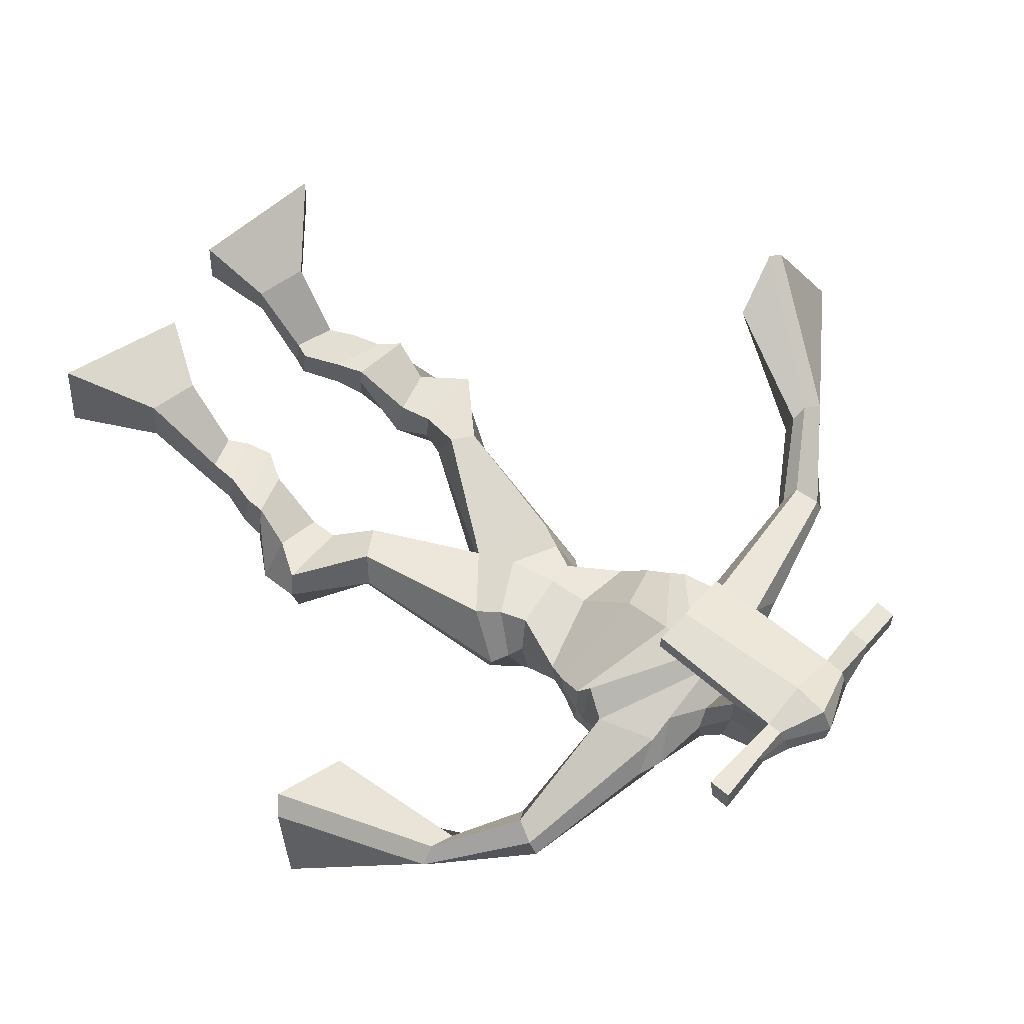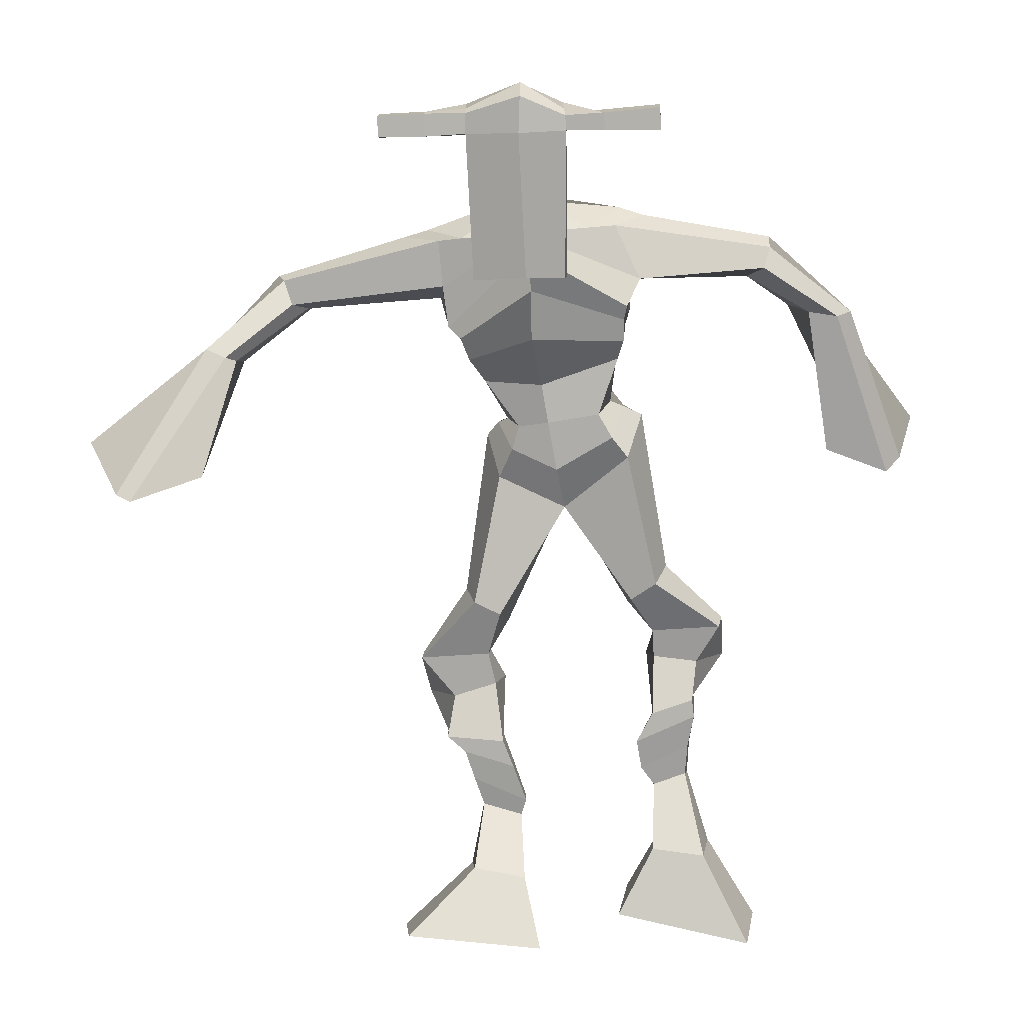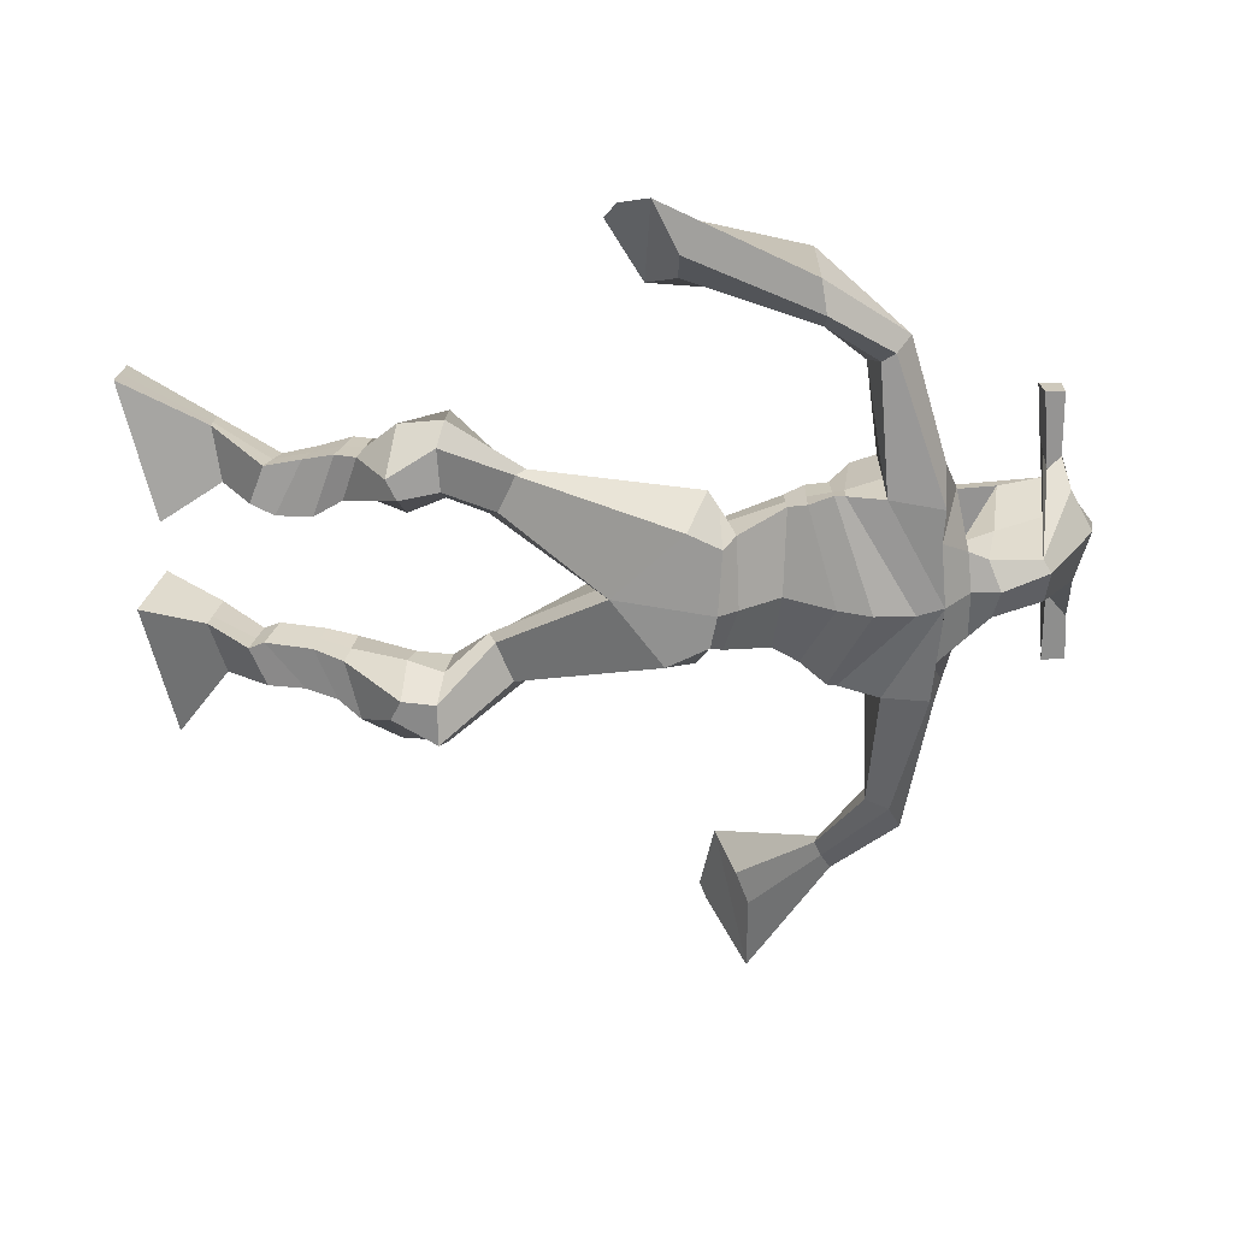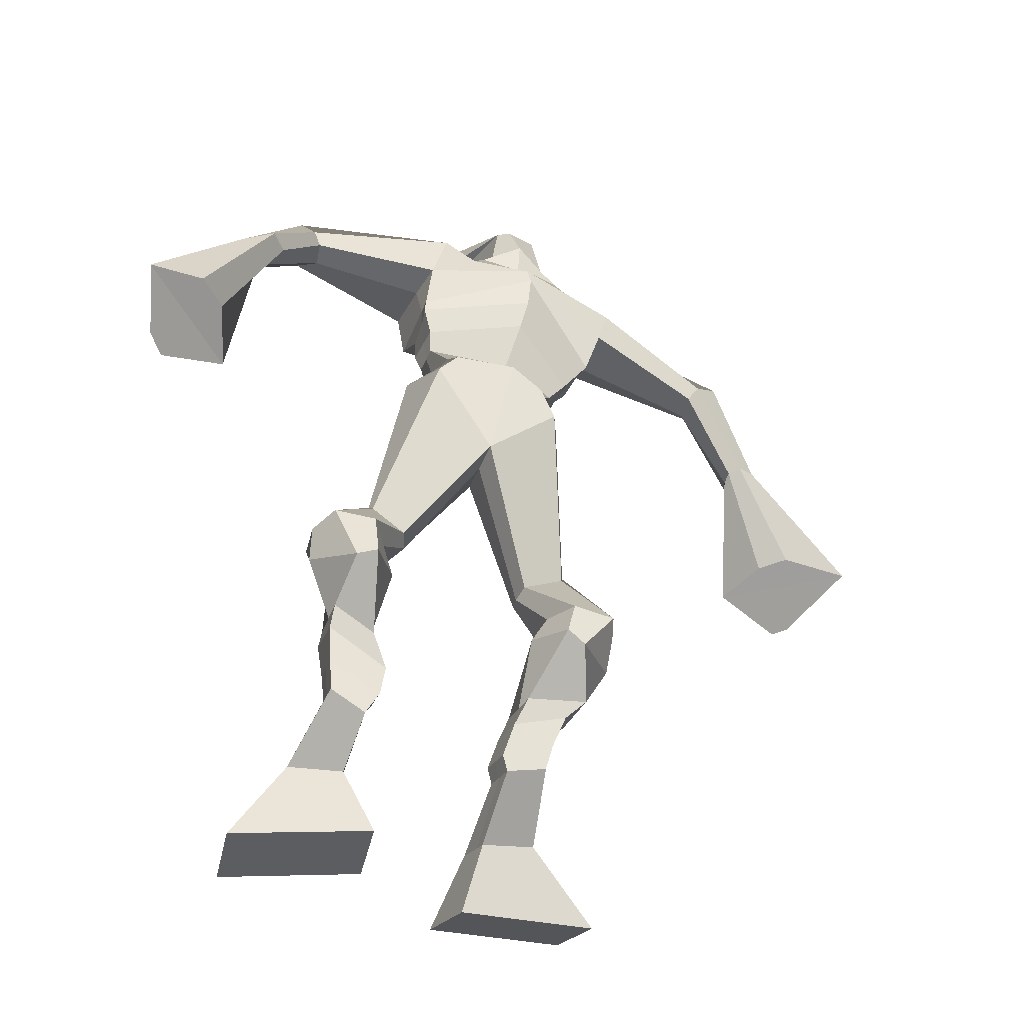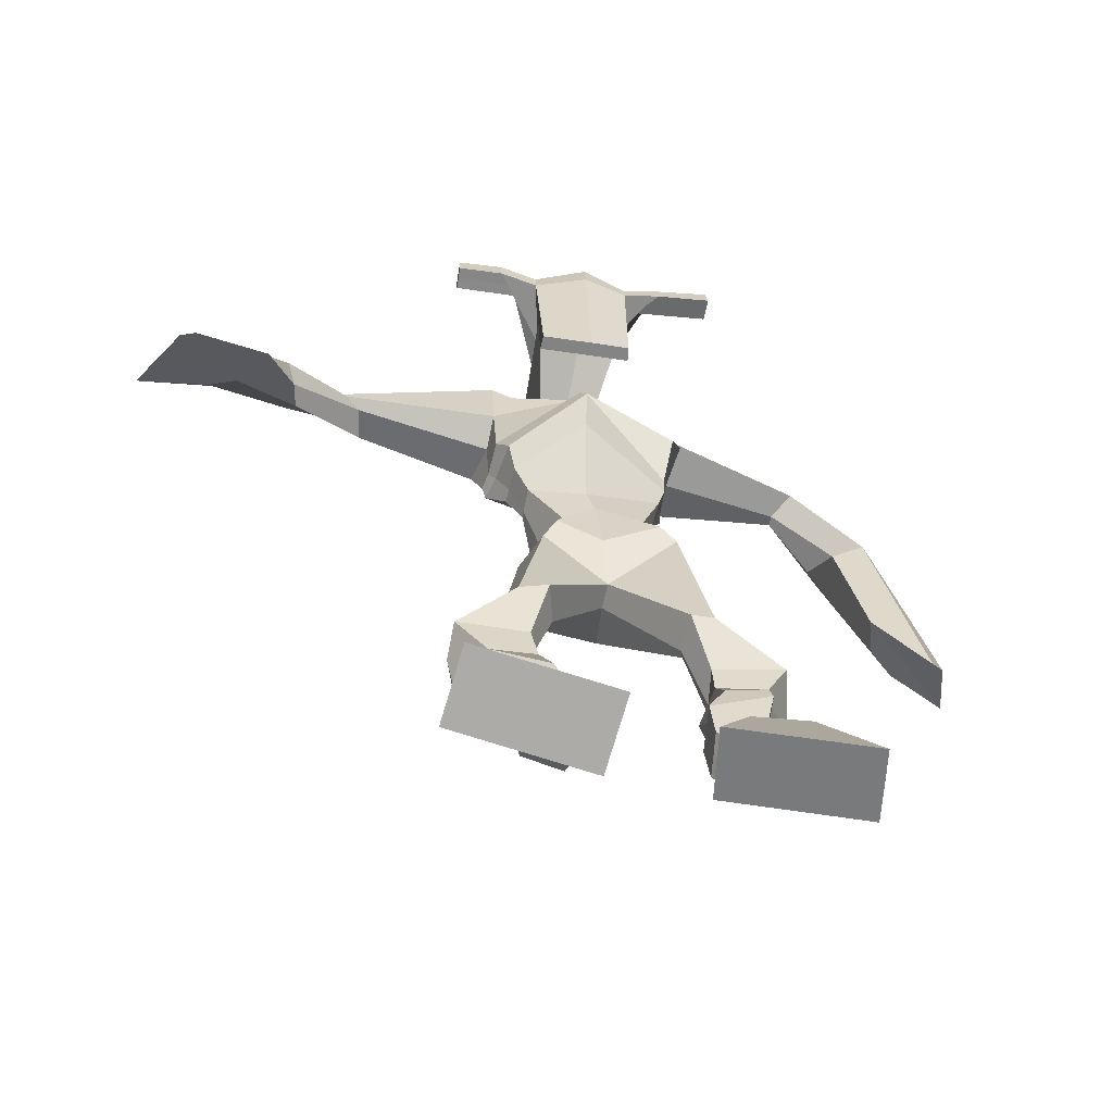
<metadata>
{"format":"obj","ext":"obj","renderer":"f3d","projection":"perspective","resolution":1024,"background":"white","views":[{"elev":54.9,"azim":133.6,"up":"+Z"},{"elev":15.9,"azim":5.1,"up":"+Y"},{"elev":-69.0,"azim":95.9,"up":"+Z"},{"elev":-41.3,"azim":162.7,"up":"+Y"},{"elev":-60.0,"azim":-7.7,"up":"+Y"}]}
</metadata>
<code>
o g
v 0.3024 0.7352 -0.3819
v 0.325 0.6325 -0.3563
v 0.3124 0.7519 -0.3205
v 0.3429 0.6622 -0.2497
v 0.2224 0.7519 -0.3733
v 0.1184 0.6587 -0.3288
v 0.2326 0.7693 -0.3119
v 0.1364 0.6884 -0.2222
v 0.2935 0.8056 -0.4743
v 0.2992 0.8219 -0.4139
v 0.2334 0.824 -0.4708
v 0.2384 0.8401 -0.4098
v 0.3012 0.8297 -0.4781
v 0.3065 0.846 -0.4172
v 0.2188 0.8754 -0.4605
v 0.2244 0.8891 -0.3966
v 0.2808 0.8958 -0.469
v 0.2864 0.9094 -0.4052
v 0.2026 0.9208 -0.4739
v 0.2095 0.9354 -0.3959
v 0.263 0.9381 -0.4819
v 0.27 0.9527 -0.4039
v 0.1726 0.9511 -0.482
v 0.1807 0.9599 -0.3975
v 0.2248 1.019 -0.5594
v 0.254 1.037 -0.4453
v 0.1973 1.001 -0.5545
v 0.1883 1.017 -0.4367
v 0.2132 1.068 -0.5572
v 0.2424 1.089 -0.443
v 0.1502 1.063 -0.5524
v 0.1349 1.081 -0.4351
v 0.2674 1.153 -0.4782
v 0.2646 1.167 -0.4092
v 0.2099 1.173 -0.4871
v 0.2219 1.18 -0.4267
v 0.3585 1.324 -0.5935
v 0.3618 1.326 -0.4903
v 0.2621 1.39 -0.6196
v 0.2601 1.384 -0.4532
v 0.5226 0.7966 -0.415
v 0.4744 0.7009 -0.4205
v 0.5167 0.7964 -0.3514
v 0.4648 0.6991 -0.3088
v 0.6041 0.7921 -0.4086
v 0.681 0.6671 -0.4032
v 0.5984 0.7907 -0.3444
v 0.6714 0.6654 -0.2916
v 0.5141 0.8445 -0.4994
v 0.5147 0.8719 -0.4406
v 0.5674 0.8714 -0.5046
v 0.5647 0.8909 -0.445
v 0.4956 0.8778 -0.5071
v 0.4935 0.8973 -0.4471
v 0.5697 0.9248 -0.4997
v 0.5681 0.9424 -0.4367
v 0.4871 0.9287 -0.5017
v 0.4855 0.9463 -0.4386
v 0.5775 0.9717 -0.5179
v 0.5774 0.9914 -0.4407
v 0.5119 0.975 -0.5195
v 0.5102 0.9945 -0.4423
v 0.5746 1.003 -0.5311
v 0.5738 1.017 -0.447
v 0.5315 1.059 -0.6075
v 0.5092 1.076 -0.4919
v 0.5621 1.046 -0.6042
v 0.5787 1.07 -0.4889
v 0.5373 1.118 -0.6056
v 0.5065 1.121 -0.4901
v 0.5986 1.119 -0.6049
v 0.6142 1.133 -0.4835
v 0.4712 1.182 -0.5141
v 0.4727 1.187 -0.4435
v 0.5233 1.213 -0.5203
v 0.5112 1.21 -0.4579
v 0.4515 1.437 -0.6228
v 0.4638 1.419 -0.4571
v 0.2852 1.778 -0.5587
v 0.3028 1.78 -0.4203
v 0.1518 1.683 -0.5343
v 0.175 1.695 -0.4231
v 0.4556 1.709 -0.5763
v 0.4792 1.708 -0.4461
v 0.1932 1.758 -0.5346
v 0.2044 1.77 -0.4248
v 0.1333 1.752 -0.5204
v 0.1696 1.768 -0.4135
v -0.03242 1.654 -0.4683
v -0.0586 1.666 -0.4042
v -0.05366 1.688 -0.464
v -0.07351 1.7 -0.4205
v -0.133 1.578 -0.3871
v -0.15 1.597 -0.3251
v -0.1506 1.586 -0.3966
v -0.1825 1.606 -0.3412
v -0.2172 1.458 -0.2955
v -0.2764 1.4 -0.198
v -0.2602 1.472 -0.3153
v -0.2998 1.408 -0.2088
v 0.3771 1.781 -0.5526
v 0.3983 1.785 -0.4515
v 0.4315 1.788 -0.5721
v 0.4386 1.787 -0.4664
v 0.646 1.714 -0.5702
v 0.6709 1.716 -0.513
v 0.657 1.735 -0.577
v 0.6791 1.744 -0.5424
v 0.7112 1.641 -0.6083
v 0.7889 1.635 -0.5468
v 0.7325 1.645 -0.6363
v 0.8111 1.638 -0.5741
v 0.8015 1.459 -0.6343
v 0.8796 1.371 -0.5903
v 0.8408 1.464 -0.6766
v 0.9017 1.391 -0.6117
v 0.303 2.013 -0.359
v 0.3057 2.002 -0.29
v 0.223 1.985 -0.3347
v 0.2244 1.975 -0.3032
v 0.3648 1.988 -0.3446
v 0.3714 1.974 -0.3039
v 0.3734 1.885 -0.3208
v 0.308 1.888 -0.319
v 0.2336 1.868 -0.3156
v 0.2446 1.847 -0.5049
v 0.3338 1.846 -0.513
v 0.2914 1.859 -0.5351
v 0.3731 1.952 -0.3013
v 0.2249 1.945 -0.3006
v 0.3199 1.923 -0.4977
v 0.2982 1.934 -0.4975
v 0.3047 1.95 -0.2811
v 0.2576 1.921 -0.4957
v 0.09551 1.971 -0.3209
v 0.09654 1.972 -0.288
v 0.09711 1.941 -0.2847
v 0.09622 1.936 -0.3182
v 0.5084 1.987 -0.3367
v 0.5097 1.987 -0.2981
v 0.5122 1.955 -0.2942
v 0.5108 1.96 -0.3302
v 0.2341 1.538 -0.5121
v 0.3183 1.559 -0.5419
v 0.4412 1.577 -0.522
v 0.4449 1.574 -0.4787
v 0.3264 1.534 -0.4564
v 0.2369 1.537 -0.4623
v 0.2072 1.575 -0.5083
v 0.4539 1.604 -0.4722
v 0.2133 1.574 -0.4472
v 0.3015 1.63 -0.5699
v 0.4463 1.604 -0.5371
v 0.3166 1.622 -0.3807
v 0.4301 1.953 -0.2964
v 0.4281 1.979 -0.2995
v 0.4125 1.978 -0.3338
v 0.3955 1.956 -0.3332
v 0.1645 1.974 -0.3248
v 0.1656 1.975 -0.2891
v 0.1663 1.942 -0.2855
v 0.2032 1.947 -0.3248
v 0.3151 1.733 -0.293
v 0.3092 1.733 -0.3147
v 0.2348 1.729 -0.312
v 0.3753 1.734 -0.3171
v 0.3734 1.735 -0.2951
v 0.2372 1.73 -0.2901
v 0.2962 1.816 -0.4585
v 0.2225 1.811 -0.5138
v 0.3396 1.813 -0.4614
v 0.252 1.803 -0.45
v 0.3531 1.818 -0.5274
v 0.2901 1.819 -0.5205
v 0.1763 1.61 -0.5253
v 0.4543 1.638 -0.472
v 0.2016 1.612 -0.4289
v 0.2914 1.678 -0.5799
v 0.4601 1.64 -0.5499
v 0.3169 1.7 -0.3663
v 0.1696 1.624 -0.517
v 0.461 1.67 -0.4166
v 0.1819 1.628 -0.4365
v 0.2853 1.737 -0.577
v 0.4591 1.655 -0.5539
v 0.3093 1.757 -0.3939
v 0.3281 1.497 -0.6021
v 0.428 1.504 -0.5821
v 0.3377 1.476 -0.4465
v 0.2639 1.47 -0.578
v 0.4162 1.486 -0.4668
v 0.2901 1.464 -0.4639
v 0.1268 0.6725 -0.2793
v 0.3056 0.7406 -0.3616
v 0.2257 0.7578 -0.353
v 0.3333 0.6463 -0.3068
v 0.2964 0.8135 -0.4442
v 0.236 0.832 -0.4404
v 0.3039 0.8378 -0.4477
v 0.2216 0.8823 -0.4285
v 0.2836 0.9026 -0.4371
v 0.206 0.9281 -0.4349
v 0.2665 0.9454 -0.4429
v 0.1766 0.9555 -0.4398
v 0.2647 1.03 -0.5048
v 0.1423 1.005 -0.4907
v 0.239 1.079 -0.5008
v 0.1313 1.072 -0.4931
v 0.2744 1.144 -0.4553
v 0.2044 1.188 -0.4739
v 0.3592 1.328 -0.5338
v 0.2328 1.431 -0.5395
v 0.6765 0.6663 -0.3513
v 0.5207 0.7968 -0.394
v 0.6022 0.7915 -0.3874
v 0.47 0.7001 -0.3686
v 0.5147 0.8586 -0.4699
v 0.5665 0.8812 -0.4745
v 0.4947 0.8877 -0.477
v 0.5689 0.9336 -0.4682
v 0.4863 0.9375 -0.4702
v 0.5775 0.9816 -0.4793
v 0.511 0.9847 -0.4809
v 0.5742 1.01 -0.489
v 0.4951 1.064 -0.5495
v 0.6207 1.065 -0.5468
v 0.511 1.118 -0.5482
v 0.6183 1.129 -0.5424
v 0.465 1.169 -0.4945
v 0.5263 1.227 -0.5044
v 0.4818 1.471 -0.5387
v 0.1706 1.669 -0.4698
v 0.4673 1.709 -0.518
v 0.1459 1.774 -0.4753
v 0.1101 1.765 -0.4568
v -0.03682 1.657 -0.4215
v -0.08689 1.702 -0.4532
v -0.1387 1.586 -0.3545
v -0.1817 1.599 -0.3759
v -0.1722 1.432 -0.233
v -0.3642 1.46 -0.3169
v 0.4417 1.809 -0.5116
v 0.48 1.796 -0.5171
v 0.644 1.697 -0.5453
v 0.6778 1.757 -0.5652
v 0.7446 1.636 -0.5714
v 0.7769 1.643 -0.6118
v 0.7802 1.414 -0.5545
v 0.9241 1.435 -0.7088
v 0.304 2.019 -0.3233
v 0.2237 1.98 -0.319
v 0.3681 1.981 -0.3243
v 0.3438 1.865 -0.4289
v 0.2521 1.849 -0.4231
v 0.3477 1.938 -0.3995
v 0.24 1.933 -0.3981
v 0.09603 1.971 -0.3045
v 0.09666 1.938 -0.3014
v 0.5091 1.987 -0.3174
v 0.5115 1.958 -0.3122
v 0.4423 1.575 -0.5028
v 0.2345 1.538 -0.5027
v 0.4495 1.604 -0.5105
v 0.2095 1.574 -0.4862
v 0.4128 1.955 -0.3148
v 0.4203 1.978 -0.3166
v 0.1847 1.945 -0.3052
v 0.1651 1.975 -0.307
v 0.2269 1.805 -0.4815
v 0.358 1.817 -0.496
v 0.456 1.639 -0.5221
v 0.1882 1.611 -0.4889
v 0.4599 1.655 -0.5294
v 0.1764 1.627 -0.4916
v 0.2672 1.463 -0.5237
v 0.4316 1.494 -0.5282
v 0.333 1.468 -0.631
v 0.4197 1.483 -0.6116
v 0.3509 1.396 -0.4569
v 0.2799 1.454 -0.6086
v 0.4388 1.452 -0.4527
v 0.2806 1.43 -0.4504
v 0.4545 1.484 -0.5339
v 0.2512 1.455 -0.5304
f 1 5 11 9
f 4 3 7 8
f 193 195 5 6
f 193 196 4 8
f 196 194 3 4
f 6 5 1 2
f 198 12 16 200
f 7 3 10 12
f 195 7 12 198
f 194 1 9 197
f 200 16 20 202
f 12 10 14 16
f 9 11 15 13
f 197 9 13 199
f 20 18 22 24
f 16 14 18 20
f 13 15 19 17
f 199 13 17 201
f 21 23 27 25
f 17 19 23 21
f 201 17 21 203
f 202 20 24 204
f 206 28 32 208
f 203 21 25 205
f 204 24 28 206
f 24 22 26 28
f 29 31 35 33
f 28 26 30 32
f 25 27 31 29
f 205 25 29 207
f 209 33 37 211
f 207 29 33 209
f 208 32 36 210
f 32 30 34 36
f 185 184 79 83
f 210 36 40 212
f 36 34 38 40
f 33 35 39 37
f 41 49 51 45
f 44 48 47 43
f 213 46 45 215
f 213 48 44 216
f 216 44 43 214
f 46 42 41 45
f 218 220 56 52
f 47 52 50 43
f 215 218 52 47
f 214 217 49 41
f 220 222 60 56
f 52 56 54 50
f 49 53 55 51
f 217 219 53 49
f 60 64 62 58
f 56 60 58 54
f 53 57 59 55
f 219 221 57 53
f 61 65 67 63
f 57 61 63 59
f 221 223 61 57
f 222 224 64 60
f 226 228 72 68
f 223 225 65 61
f 224 226 68 64
f 64 68 66 62
f 69 73 75 71
f 68 72 70 66
f 65 69 71 67
f 225 227 69 65
f 229 211 37 73
f 227 229 73 69
f 228 230 76 72
f 72 76 74 70
f 184 181 81 79
f 230 231 78 76
f 76 78 38 74
f 73 37 77 75
f 268 159 135 257
f 133 129 122 118
f 186 182 84 80
f 274 183 82 232
f 273 185 83 233
f 183 186 80 82
f 234 235 88 86
f 82 88 92 90
f 82 80 86 88
f 79 81 87 85
f 90 92 96 94
f 235 87 91 237
f 232 82 90 236
f 87 81 89 91
f 95 93 97 99
f 236 90 94 238
f 91 89 93 95
f 237 91 95 239
f 240 98 100 241
f 239 95 99 241
f 94 96 100 98
f 238 94 98 240
f 242 102 104 243
f 83 79 101 103
f 80 84 104 102
f 104 84 106 108
f 108 106 110 112
f 83 103 107 105
f 233 83 105 244
f 243 104 108 245
f 109 111 115 113
f 245 108 112 247
f 105 107 111 109
f 244 105 109 246
f 248 113 115 249
f 246 109 113 248
f 112 110 114 116
f 247 112 116 249
f 250 117 119 251
f 250 118 122 252
f 156 155 141 140
f 131 132 117 121
f 132 134 119 117
f 130 133 118 120
f 172 169 124 125
f 174 170 126 128
f 173 174 128 127
f 270 173 127 253
f 169 171 123 124
f 269 172 125 254
f 129 133 163 167
f 128 126 134 132
f 127 128 132 131
f 253 127 131 255
f 130 125 165 168
f 254 125 130 256
f 258 137 136 257
f 161 160 136 137
f 267 161 137 258
f 159 162 138 135
f 260 142 139 259
f 158 157 139 142
f 266 156 140 259
f 265 158 142 260
f 192 189 147 148
f 276 188 145 261
f 275 192 148 262
f 189 191 146 147
f 187 190 143 144
f 188 187 144 145
f 148 147 154 151
f 261 145 153 263
f 262 148 151 264
f 147 146 150 154
f 144 143 149 152
f 145 144 152 153
f 255 131 158 265
f 252 122 156 266
f 131 121 157 158
f 122 129 155 156
f 119 134 162 159
f 256 130 161 267
f 130 120 160 161
f 251 119 159 268
f 165 164 163 168
f 164 166 167 163
f 133 130 168 163
f 123 129 167 166
f 124 123 166 164
f 125 124 164 165
f 234 86 172 269
f 80 102 171 169
f 242 101 173 270
f 101 79 174 173
f 79 85 170 174
f 86 80 169 172
f 151 154 180 177
f 263 153 179 271
f 264 151 177 272
f 154 150 176 180
f 152 149 175 178
f 153 152 178 179
f 177 180 186 183
f 271 179 185 273
f 272 177 183 274
f 180 176 182 186
f 178 175 181 184
f 179 178 184 185
f 278 277 187 188
f 277 280 190 187
f 279 281 191 189
f 284 282 192 275
f 283 278 188 276
f 282 279 189 192
f 281 283 276 191
f 280 284 275 190
f 175 272 274 181
f 176 271 273 182
f 149 264 272 175
f 150 263 271 176
f 102 242 270 171
f 85 234 269 170
f 120 251 268 160
f 134 256 267 162
f 121 252 266 157
f 129 255 265 155
f 143 262 264 149
f 146 261 263 150
f 190 275 262 143
f 191 276 261 146
f 155 265 260 141
f 157 266 259 139
f 141 260 259 140
f 162 267 258 138
f 138 258 257 135
f 126 254 256 134
f 123 253 255 129
f 170 269 254 126
f 171 270 253 123
f 117 250 252 121
f 118 250 251 120
f 111 247 249 115
f 110 246 248 114
f 114 248 249 116
f 106 244 246 110
f 107 245 247 111
f 103 243 245 107
f 84 233 244 106
f 101 242 243 103
f 93 238 240 97
f 96 239 241 100
f 97 240 241 99
f 92 237 239 96
f 89 236 238 93
f 81 232 236 89
f 88 235 237 92
f 85 87 235 234
f 182 273 233 84
f 181 274 232 81
f 160 268 257 136
f 75 77 231 230
f 71 75 230 228
f 70 74 229 227
f 74 38 211 229
f 66 70 227 225
f 63 67 226 224
f 62 66 225 223
f 67 71 228 226
f 59 63 224 222
f 58 62 223 221
f 54 58 221 219
f 50 54 219 217
f 55 59 222 220
f 43 50 217 214
f 45 51 218 215
f 51 55 220 218
f 42 216 214 41
f 46 213 216 42
f 48 213 215 47
f 35 210 212 39
f 31 208 210 35
f 30 207 209 34
f 34 209 211 38
f 26 205 207 30
f 23 204 206 27
f 22 203 205 26
f 27 206 208 31
f 19 202 204 23
f 18 201 203 22
f 14 199 201 18
f 10 197 199 14
f 15 200 202 19
f 3 194 197 10
f 5 195 198 11
f 11 198 200 15
f 2 1 194 196
f 6 2 196 193
f 8 7 195 193
f 39 212 284 280
f 78 231 283 281
f 40 38 279 282
f 231 77 278 283
f 212 40 282 284
f 38 78 281 279
f 37 39 280 277
f 77 37 277 278

</code>
